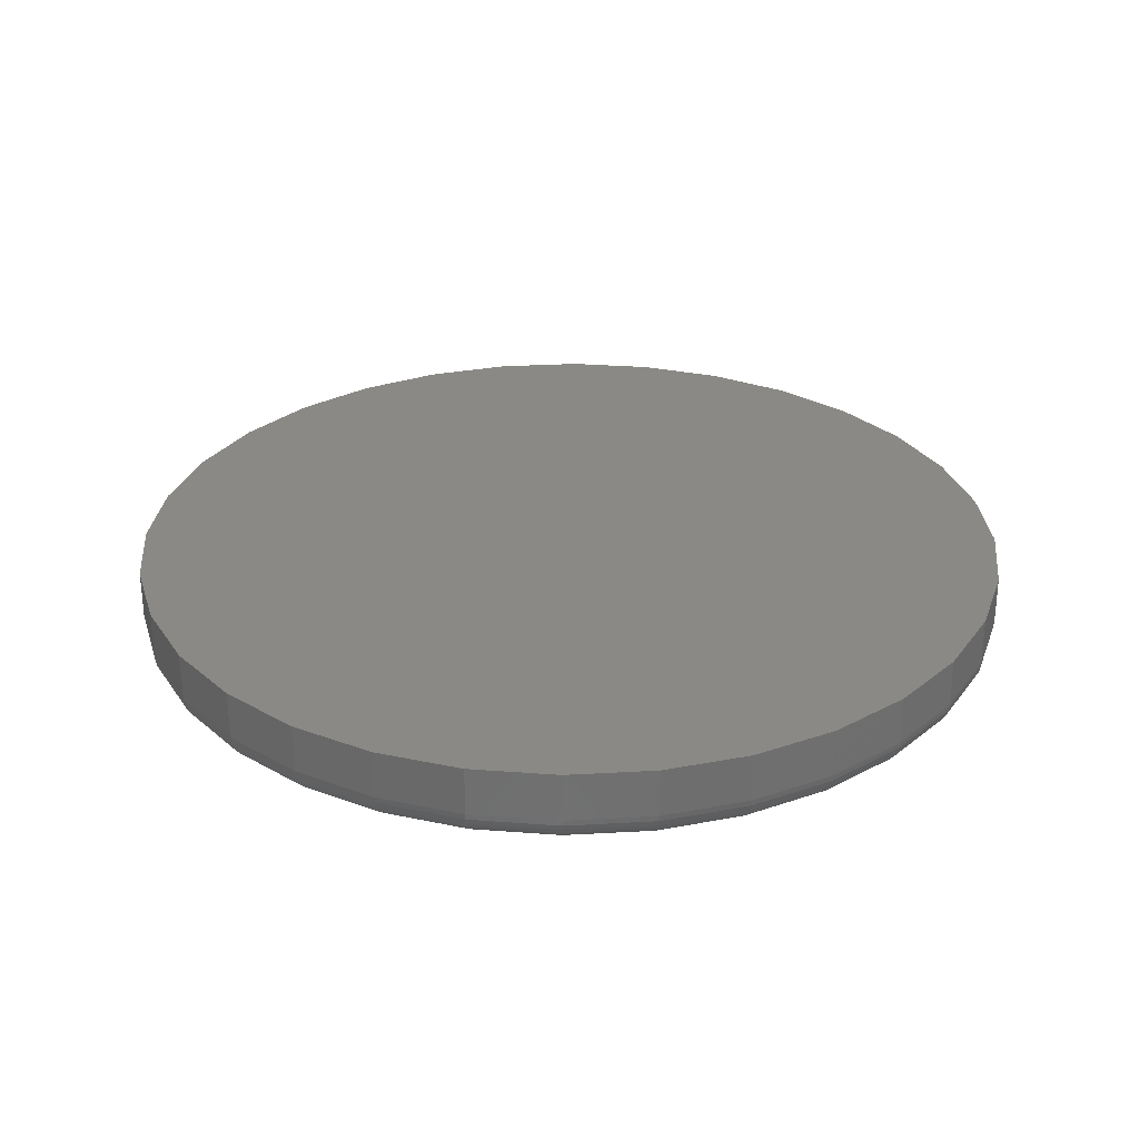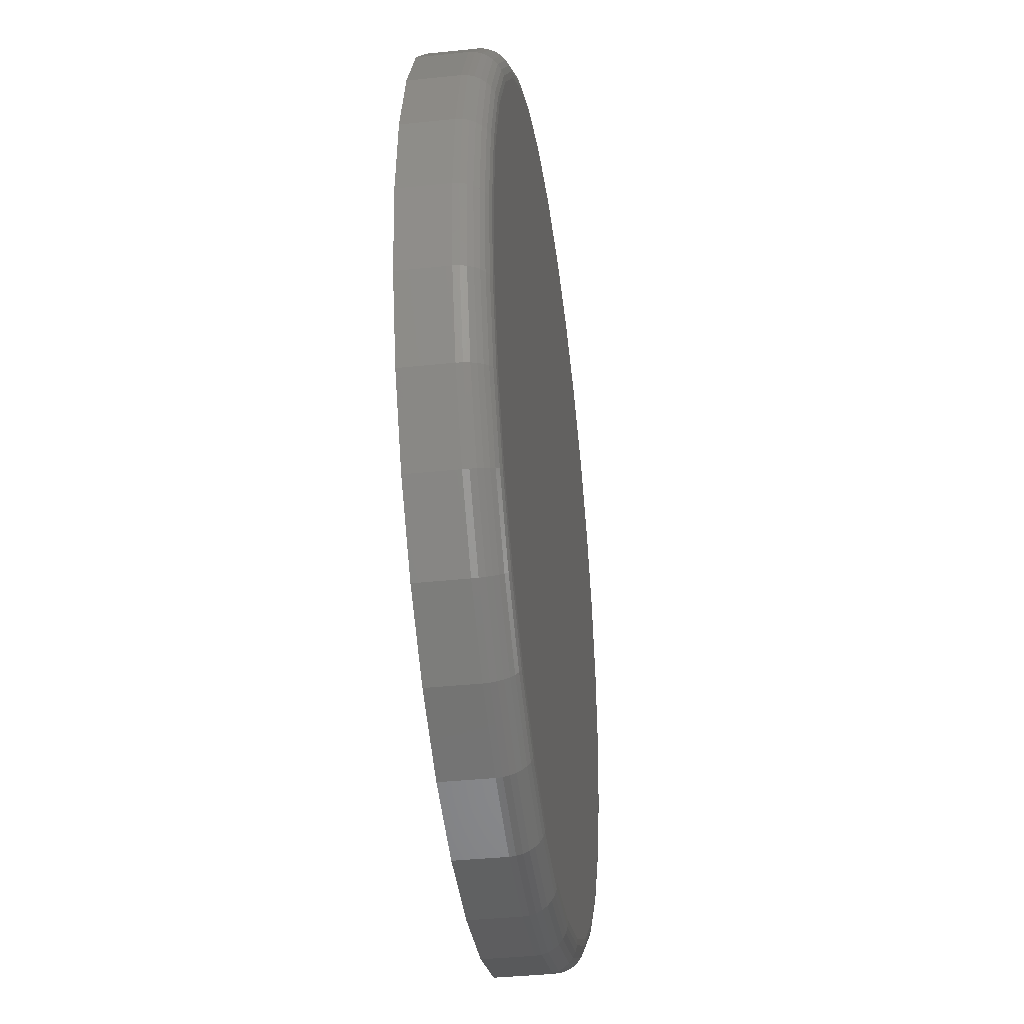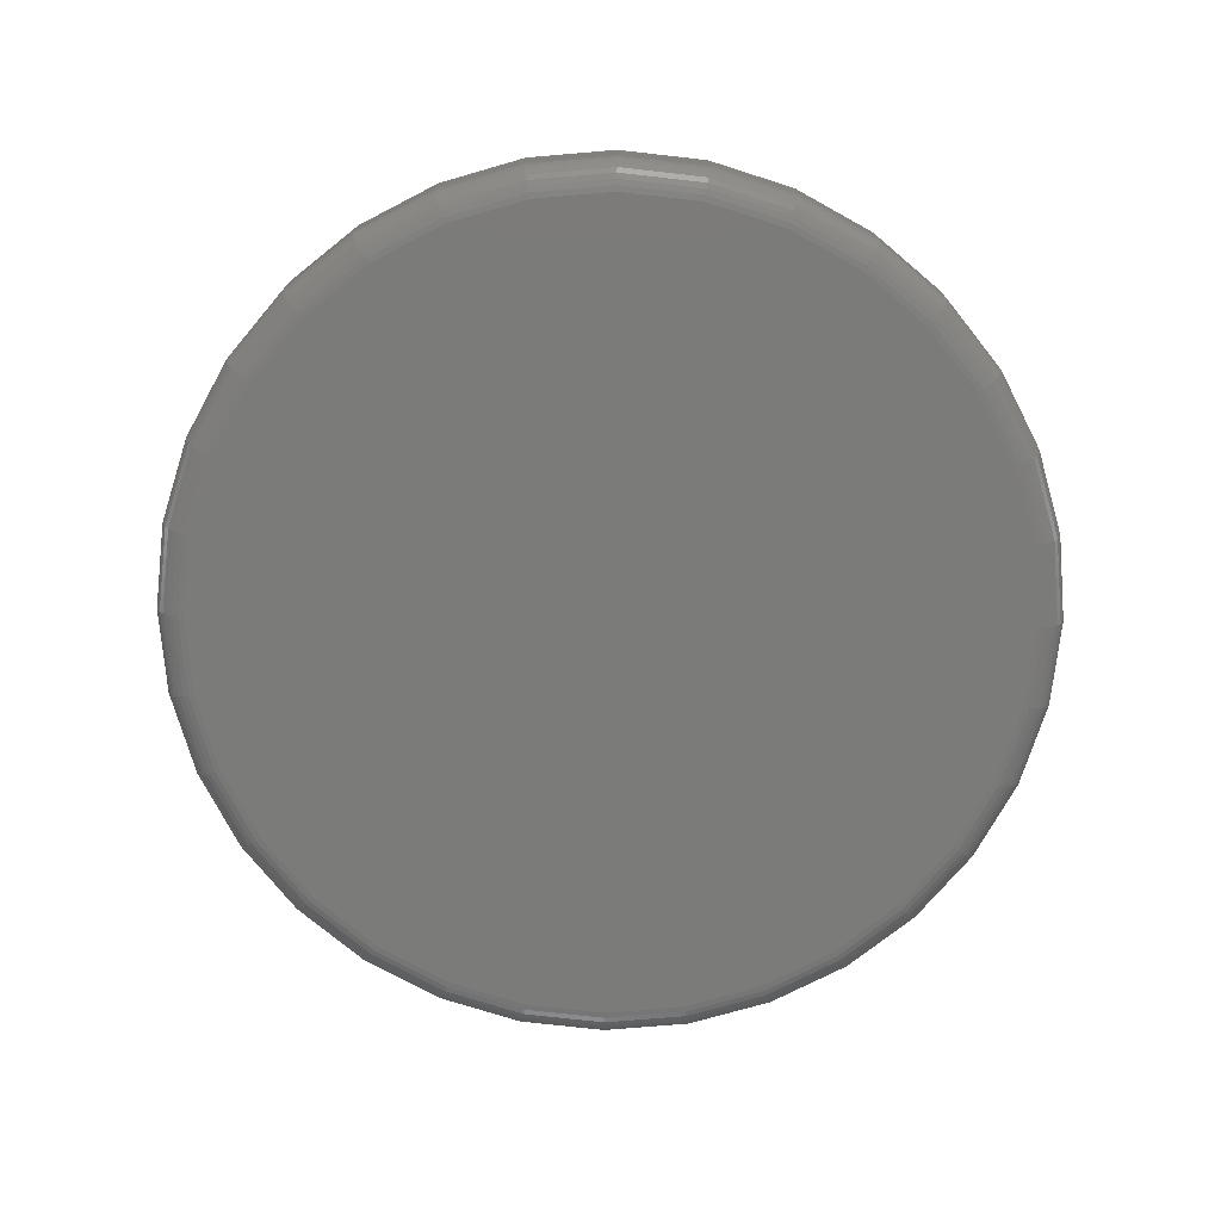
<metadata>
{"format":"stl","ext":"stl","renderer":"f3d","projection":"perspective","resolution":1024,"background":"white","views":[{"elev":29.0,"azim":-167.9,"up":"+Z"},{"elev":-38.3,"azim":97.6,"up":"+Y"},{"elev":-74.0,"azim":21.7,"up":"+Z"}]}
</metadata>
<code>
# stl→obj: 320 verts, 636 faces
v 0.007895 0.5294 0
v 0.1112 0.5192 0
v -0.09538 0.5192 0
v 0.007895 -0.5294 0
v -0.09538 -0.5192 0
v 0.1112 -0.5192 0
v -0.1947 -0.4891 0
v 0.2105 -0.4891 0
v -0.2862 -0.4401 0
v 0.302 -0.4401 0
v -0.3664 -0.3743 0
v 0.3822 -0.3743 0
v -0.4323 -0.2941 0
v 0.448 -0.2941 0
v -0.4812 -0.2026 0
v 0.497 -0.2026 0
v -0.5113 -0.1033 0
v 0.5271 -0.1033 0
v -0.5215 5.404e-17 0
v 0.5373 -1.404e-16 0
v -0.5113 0.1033 0
v 0.5271 0.1033 0
v -0.4812 0.2026 0
v 0.497 0.2026 0
v -0.4323 0.2941 0
v 0.448 0.2941 0
v -0.3664 0.3743 0
v 0.3822 0.3743 0
v -0.2862 0.4401 0
v 0.302 0.4401 0
v -0.1947 0.4891 0
v 0.2105 0.4891 0
v 0.5763 -6.441e-16 0.03906
v 0.5763 0 0.1016
v 0.5654 -0.1109 0.03906
v 0.5654 -0.1109 0.1016
v 0.533 -0.2175 0.03906
v 0.533 -0.2175 0.1016
v 0.4805 -0.3158 0.03906
v 0.4805 -0.3158 0.1016
v 0.4098 -0.4019 0.03906
v 0.4098 -0.4019 0.1016
v 0.3237 -0.4726 0.03906
v 0.3237 -0.4726 0.1016
v 0.2254 -0.5252 0.03906
v 0.2254 -0.5252 0.1016
v 0.1188 -0.5575 0.03906
v 0.1188 -0.5575 0.1016
v 0.007895 -0.5684 0.03906
v 0.007895 -0.5684 0.1016
v -0.103 -0.5575 0.03906
v -0.103 -0.5575 0.1016
v -0.2096 -0.5252 0.03906
v -0.2096 -0.5252 0.1016
v -0.3079 -0.4726 0.03906
v -0.3079 -0.4726 0.1016
v -0.394 -0.4019 0.03906
v -0.394 -0.4019 0.1016
v -0.4647 -0.3158 0.03906
v -0.4647 -0.3158 0.1016
v -0.5173 -0.2175 0.03906
v -0.5173 -0.2175 0.1016
v -0.5496 -0.1109 0.03906
v -0.5496 -0.1109 0.1016
v -0.5605 6.961e-17 0.03906
v -0.5605 6.961e-17 0.1016
v -0.5496 0.1109 0.03906
v -0.5496 0.1109 0.1016
v -0.5173 0.2175 0.03906
v -0.5173 0.2175 0.1016
v -0.4647 0.3158 0.03906
v -0.4647 0.3158 0.1016
v -0.394 0.4019 0.03906
v -0.394 0.4019 0.1016
v -0.3079 0.4726 0.03906
v -0.3079 0.4726 0.1016
v -0.2096 0.5252 0.03906
v -0.2096 0.5252 0.1016
v -0.103 0.5575 0.03906
v -0.103 0.5575 0.1016
v 0.007895 0.5684 0.03906
v 0.007895 0.5684 0.1016
v 0.1188 0.5575 0.03906
v 0.1188 0.5575 0.1016
v 0.2254 0.5252 0.03906
v 0.2254 0.5252 0.1016
v 0.3237 0.4726 0.03906
v 0.3237 0.4726 0.1016
v 0.4098 0.4019 0.03906
v 0.4098 0.4019 0.1016
v 0.4805 0.3158 0.03906
v 0.4805 0.3158 0.1016
v 0.533 0.2175 0.03906
v 0.533 0.2175 0.1016
v 0.5654 0.1109 0.03906
v 0.5654 0.1109 0.1016
v -0.5598 2.776e-17 0.03144
v -0.5489 0.1107 0.03144
v -0.5576 5.551e-17 0.02411
v -0.5467 0.1103 0.02411
v -0.5539 5.551e-17 0.01736
v -0.5431 0.1096 0.01736
v -0.5491 0 0.01144
v -0.5384 0.1087 0.01144
v -0.5432 2.776e-17 0.006583
v -0.5326 0.1075 0.006583
v -0.5364 0 0.002973
v -0.526 0.1062 0.002973
v -0.5291 2.776e-17 0.0007506
v -0.5188 0.1048 0.0007506
v 0.5647 0.1107 0.03144
v 0.5756 -1.082e-15 0.03144
v 0.5625 0.1103 0.02411
v 0.5733 -1.082e-15 0.02411
v 0.5589 0.1096 0.01736
v 0.5697 -9.992e-16 0.01736
v 0.5542 0.1087 0.01144
v 0.5649 -9.992e-16 0.01144
v 0.5484 0.1075 0.006583
v 0.559 -9.714e-16 0.006583
v 0.5417 0.1062 0.002973
v 0.5522 -9.714e-16 0.002973
v 0.5346 0.1048 0.0007506
v 0.5449 -9.714e-16 0.0007506
v 0.5324 0.2172 0.03144
v 0.5303 0.2164 0.02411
v 0.527 0.215 0.01736
v 0.5225 0.2131 0.01144
v 0.517 0.2109 0.006583
v 0.5108 0.2083 0.002973
v 0.504 0.2055 0.0007506
v 0.4799 0.3154 0.03144
v 0.478 0.3141 0.02411
v 0.475 0.3121 0.01736
v 0.471 0.3094 0.01144
v 0.4661 0.3062 0.006583
v 0.4605 0.3024 0.002973
v 0.4544 0.2983 0.0007506
v 0.4093 0.4014 0.03144
v 0.4077 0.3998 0.02411
v 0.4052 0.3973 0.01736
v 0.4017 0.3938 0.01144
v 0.3976 0.3897 0.006583
v 0.3928 0.3849 0.002973
v 0.3876 0.3797 0.0007506
v 0.3233 0.472 0.03144
v 0.322 0.4702 0.02411
v 0.32 0.4672 0.01736
v 0.3173 0.4631 0.01144
v 0.314 0.4582 0.006583
v 0.3103 0.4526 0.002973
v 0.3062 0.4465 0.0007506
v 0.2251 0.5245 0.03144
v 0.2243 0.5224 0.02411
v 0.2229 0.5191 0.01736
v 0.221 0.5146 0.01144
v 0.2188 0.5091 0.006583
v 0.2162 0.5029 0.002973
v 0.2134 0.4961 0.0007506
v 0.1186 0.5568 0.03144
v 0.1182 0.5546 0.02411
v 0.1175 0.551 0.01736
v 0.1166 0.5463 0.01144
v 0.1154 0.5405 0.006583
v 0.1141 0.5338 0.002973
v 0.1127 0.5267 0.0007506
v 0.007895 0.5677 0.03144
v 0.007895 0.5654 0.02411
v 0.007895 0.5618 0.01736
v 0.007895 0.557 0.01144
v 0.007895 0.5511 0.006583
v 0.007895 0.5443 0.002973
v 0.007895 0.537 0.0007506
v -0.1029 0.5568 0.03144
v -0.1024 0.5546 0.02411
v -0.1017 0.551 0.01736
v -0.1008 0.5463 0.01144
v -0.09961 0.5405 0.006583
v -0.09829 0.5338 0.002973
v -0.09686 0.5267 0.0007506
v -0.2093 0.5245 0.03144
v -0.2085 0.5224 0.02411
v -0.2071 0.5191 0.01736
v -0.2053 0.5146 0.01144
v -0.203 0.5091 0.006583
v -0.2004 0.5029 0.002973
v -0.1976 0.4961 0.0007506
v -0.3075 0.472 0.03144
v -0.3063 0.4702 0.02411
v -0.3042 0.4672 0.01736
v -0.3015 0.4631 0.01144
v -0.2983 0.4582 0.006583
v -0.2945 0.4526 0.002973
v -0.2904 0.4465 0.0007506
v -0.3935 0.4014 0.03144
v -0.3919 0.3998 0.02411
v -0.3894 0.3973 0.01736
v -0.3859 0.3938 0.01144
v -0.3818 0.3897 0.006583
v -0.377 0.3849 0.002973
v -0.3718 0.3797 0.0007506
v -0.4641 0.3154 0.03144
v -0.4623 0.3141 0.02411
v -0.4593 0.3121 0.01736
v -0.4552 0.3094 0.01144
v -0.4503 0.3062 0.006583
v -0.4447 0.3024 0.002973
v -0.4386 0.2983 0.0007506
v -0.5166 0.2172 0.03144
v -0.5145 0.2164 0.02411
v -0.5112 0.215 0.01736
v -0.5067 0.2131 0.01144
v -0.5012 0.2109 0.006583
v -0.495 0.2083 0.002973
v -0.4882 0.2055 0.0007506
v 0.5647 -0.1107 0.03144
v 0.5625 -0.1103 0.02411
v 0.5589 -0.1096 0.01736
v 0.5542 -0.1087 0.01144
v 0.5484 -0.1075 0.006583
v 0.5417 -0.1062 0.002973
v 0.5346 -0.1048 0.0007506
v -0.5489 -0.1107 0.03144
v -0.5467 -0.1103 0.02411
v -0.5431 -0.1096 0.01736
v -0.5384 -0.1087 0.01144
v -0.5326 -0.1075 0.006583
v -0.526 -0.1062 0.002973
v -0.5188 -0.1048 0.0007506
v -0.5166 -0.2172 0.03144
v -0.5145 -0.2164 0.02411
v -0.5112 -0.215 0.01736
v -0.5067 -0.2131 0.01144
v -0.5012 -0.2109 0.006583
v -0.495 -0.2083 0.002973
v -0.4882 -0.2055 0.0007506
v -0.4641 -0.3154 0.03144
v -0.4623 -0.3141 0.02411
v -0.4593 -0.3121 0.01736
v -0.4552 -0.3094 0.01144
v -0.4503 -0.3062 0.006583
v -0.4447 -0.3024 0.002973
v -0.4386 -0.2983 0.0007506
v -0.3935 -0.4014 0.03144
v -0.3919 -0.3998 0.02411
v -0.3894 -0.3973 0.01736
v -0.3859 -0.3938 0.01144
v -0.3818 -0.3897 0.006583
v -0.377 -0.3849 0.002973
v -0.3718 -0.3797 0.0007506
v -0.3075 -0.472 0.03144
v -0.3063 -0.4702 0.02411
v -0.3042 -0.4672 0.01736
v -0.3015 -0.4631 0.01144
v -0.2983 -0.4582 0.006583
v -0.2945 -0.4526 0.002973
v -0.2904 -0.4465 0.0007506
v -0.2093 -0.5245 0.03144
v -0.2085 -0.5224 0.02411
v -0.2071 -0.5191 0.01736
v -0.2053 -0.5146 0.01144
v -0.203 -0.5091 0.006583
v -0.2004 -0.5029 0.002973
v -0.1976 -0.4961 0.0007506
v -0.1029 -0.5568 0.03144
v -0.1024 -0.5546 0.02411
v -0.1017 -0.551 0.01736
v -0.1008 -0.5463 0.01144
v -0.09961 -0.5405 0.006583
v -0.09829 -0.5338 0.002973
v -0.09686 -0.5267 0.0007506
v 0.007895 -0.5677 0.03144
v 0.007895 -0.5654 0.02411
v 0.007895 -0.5618 0.01736
v 0.007895 -0.557 0.01144
v 0.007895 -0.5511 0.006583
v 0.007895 -0.5443 0.002973
v 0.007895 -0.537 0.0007506
v 0.1186 -0.5568 0.03144
v 0.1182 -0.5546 0.02411
v 0.1175 -0.551 0.01736
v 0.1166 -0.5463 0.01144
v 0.1154 -0.5405 0.006583
v 0.1141 -0.5338 0.002973
v 0.1127 -0.5267 0.0007506
v 0.2251 -0.5245 0.03144
v 0.2243 -0.5224 0.02411
v 0.2229 -0.5191 0.01736
v 0.221 -0.5146 0.01144
v 0.2188 -0.5091 0.006583
v 0.2162 -0.5029 0.002973
v 0.2134 -0.4961 0.0007506
v 0.3233 -0.472 0.03144
v 0.322 -0.4702 0.02411
v 0.32 -0.4672 0.01736
v 0.3173 -0.4631 0.01144
v 0.314 -0.4582 0.006583
v 0.3103 -0.4526 0.002973
v 0.3062 -0.4465 0.0007506
v 0.4093 -0.4014 0.03144
v 0.4077 -0.3998 0.02411
v 0.4052 -0.3973 0.01736
v 0.4017 -0.3938 0.01144
v 0.3976 -0.3897 0.006583
v 0.3928 -0.3849 0.002973
v 0.3876 -0.3797 0.0007506
v 0.4799 -0.3154 0.03144
v 0.478 -0.3141 0.02411
v 0.475 -0.3121 0.01736
v 0.471 -0.3094 0.01144
v 0.4661 -0.3062 0.006583
v 0.4605 -0.3024 0.002973
v 0.4544 -0.2983 0.0007506
v 0.5324 -0.2172 0.03144
v 0.5303 -0.2164 0.02411
v 0.527 -0.215 0.01736
v 0.5225 -0.2131 0.01144
v 0.517 -0.2109 0.006583
v 0.5108 -0.2083 0.002973
v 0.504 -0.2055 0.0007506
f 1 2 3
f 4 5 6
f 6 5 7
f 6 7 8
f 8 7 9
f 8 9 10
f 10 9 11
f 10 11 12
f 12 11 13
f 12 13 14
f 14 13 15
f 14 15 16
f 16 15 17
f 16 17 18
f 18 17 19
f 18 19 20
f 20 19 21
f 20 21 22
f 22 21 23
f 22 23 24
f 24 23 25
f 24 25 26
f 26 25 27
f 26 27 28
f 28 27 29
f 28 29 30
f 30 29 31
f 30 31 32
f 32 31 3
f 32 3 2
f 33 34 35
f 35 34 36
f 35 36 37
f 37 36 38
f 37 38 39
f 39 38 40
f 39 40 41
f 41 40 42
f 41 42 43
f 43 42 44
f 43 44 45
f 45 44 46
f 45 46 47
f 47 46 48
f 47 48 49
f 49 48 50
f 49 50 51
f 51 50 52
f 51 52 53
f 53 52 54
f 53 54 55
f 55 54 56
f 55 56 57
f 57 56 58
f 57 58 59
f 59 58 60
f 59 60 61
f 61 60 62
f 61 62 63
f 63 62 64
f 63 64 65
f 65 64 66
f 65 66 67
f 67 66 68
f 67 68 69
f 69 68 70
f 69 70 71
f 71 70 72
f 71 72 73
f 73 72 74
f 73 74 75
f 75 74 76
f 75 76 77
f 77 76 78
f 77 78 79
f 79 78 80
f 79 80 81
f 81 80 82
f 81 82 83
f 83 82 84
f 83 84 85
f 85 84 86
f 85 86 87
f 87 86 88
f 87 88 89
f 89 88 90
f 89 90 91
f 91 90 92
f 91 92 93
f 93 92 94
f 93 94 95
f 95 94 96
f 95 96 33
f 33 96 34
f 65 67 97
f 97 67 98
f 97 98 99
f 99 98 100
f 99 100 101
f 101 100 102
f 101 102 103
f 103 102 104
f 103 104 105
f 105 104 106
f 105 106 107
f 107 106 108
f 107 108 109
f 109 108 110
f 109 110 19
f 19 110 21
f 95 33 111
f 111 33 112
f 111 112 113
f 113 112 114
f 113 114 115
f 115 114 116
f 115 116 117
f 117 116 118
f 117 118 119
f 119 118 120
f 119 120 121
f 121 120 122
f 121 122 123
f 123 122 124
f 123 124 22
f 22 124 20
f 93 95 125
f 125 95 111
f 125 111 126
f 126 111 113
f 126 113 127
f 127 113 115
f 127 115 128
f 128 115 117
f 128 117 129
f 129 117 119
f 129 119 130
f 130 119 121
f 130 121 131
f 131 121 123
f 131 123 24
f 24 123 22
f 91 93 132
f 132 93 125
f 132 125 133
f 133 125 126
f 133 126 134
f 134 126 127
f 134 127 135
f 135 127 128
f 135 128 136
f 136 128 129
f 136 129 137
f 137 129 130
f 137 130 138
f 138 130 131
f 138 131 26
f 26 131 24
f 89 91 139
f 139 91 132
f 139 132 140
f 140 132 133
f 140 133 141
f 141 133 134
f 141 134 142
f 142 134 135
f 142 135 143
f 143 135 136
f 143 136 144
f 144 136 137
f 144 137 145
f 145 137 138
f 145 138 28
f 28 138 26
f 87 89 146
f 146 89 139
f 146 139 147
f 147 139 140
f 147 140 148
f 148 140 141
f 148 141 149
f 149 141 142
f 149 142 150
f 150 142 143
f 150 143 151
f 151 143 144
f 151 144 152
f 152 144 145
f 152 145 30
f 30 145 28
f 85 87 153
f 153 87 146
f 153 146 154
f 154 146 147
f 154 147 155
f 155 147 148
f 155 148 156
f 156 148 149
f 156 149 157
f 157 149 150
f 157 150 158
f 158 150 151
f 158 151 159
f 159 151 152
f 159 152 32
f 32 152 30
f 83 85 160
f 160 85 153
f 160 153 161
f 161 153 154
f 161 154 162
f 162 154 155
f 162 155 163
f 163 155 156
f 163 156 164
f 164 156 157
f 164 157 165
f 165 157 158
f 165 158 166
f 166 158 159
f 166 159 2
f 2 159 32
f 81 83 167
f 167 83 160
f 167 160 168
f 168 160 161
f 168 161 169
f 169 161 162
f 169 162 170
f 170 162 163
f 170 163 171
f 171 163 164
f 171 164 172
f 172 164 165
f 172 165 173
f 173 165 166
f 173 166 1
f 1 166 2
f 79 81 174
f 174 81 167
f 174 167 175
f 175 167 168
f 175 168 176
f 176 168 169
f 176 169 177
f 177 169 170
f 177 170 178
f 178 170 171
f 178 171 179
f 179 171 172
f 179 172 180
f 180 172 173
f 180 173 3
f 3 173 1
f 77 79 181
f 181 79 174
f 181 174 182
f 182 174 175
f 182 175 183
f 183 175 176
f 183 176 184
f 184 176 177
f 184 177 185
f 185 177 178
f 185 178 186
f 186 178 179
f 186 179 187
f 187 179 180
f 187 180 31
f 31 180 3
f 75 77 188
f 188 77 181
f 188 181 189
f 189 181 182
f 189 182 190
f 190 182 183
f 190 183 191
f 191 183 184
f 191 184 192
f 192 184 185
f 192 185 193
f 193 185 186
f 193 186 194
f 194 186 187
f 194 187 29
f 29 187 31
f 73 75 195
f 195 75 188
f 195 188 196
f 196 188 189
f 196 189 197
f 197 189 190
f 197 190 198
f 198 190 191
f 198 191 199
f 199 191 192
f 199 192 200
f 200 192 193
f 200 193 201
f 201 193 194
f 201 194 27
f 27 194 29
f 71 73 202
f 202 73 195
f 202 195 203
f 203 195 196
f 203 196 204
f 204 196 197
f 204 197 205
f 205 197 198
f 205 198 206
f 206 198 199
f 206 199 207
f 207 199 200
f 207 200 208
f 208 200 201
f 208 201 25
f 25 201 27
f 69 71 209
f 209 71 202
f 209 202 210
f 210 202 203
f 210 203 211
f 211 203 204
f 211 204 212
f 212 204 205
f 212 205 213
f 213 205 206
f 213 206 214
f 214 206 207
f 214 207 215
f 215 207 208
f 215 208 23
f 23 208 25
f 67 69 98
f 98 69 209
f 98 209 100
f 100 209 210
f 100 210 102
f 102 210 211
f 102 211 104
f 104 211 212
f 104 212 106
f 106 212 213
f 106 213 108
f 108 213 214
f 108 214 110
f 110 214 215
f 110 215 21
f 21 215 23
f 33 35 112
f 112 35 216
f 112 216 114
f 114 216 217
f 114 217 116
f 116 217 218
f 116 218 118
f 118 218 219
f 118 219 120
f 120 219 220
f 120 220 122
f 122 220 221
f 122 221 124
f 124 221 222
f 124 222 20
f 20 222 18
f 63 65 223
f 223 65 97
f 223 97 224
f 224 97 99
f 224 99 225
f 225 99 101
f 225 101 226
f 226 101 103
f 226 103 227
f 227 103 105
f 227 105 228
f 228 105 107
f 228 107 229
f 229 107 109
f 229 109 17
f 17 109 19
f 61 63 230
f 230 63 223
f 230 223 231
f 231 223 224
f 231 224 232
f 232 224 225
f 232 225 233
f 233 225 226
f 233 226 234
f 234 226 227
f 234 227 235
f 235 227 228
f 235 228 236
f 236 228 229
f 236 229 15
f 15 229 17
f 59 61 237
f 237 61 230
f 237 230 238
f 238 230 231
f 238 231 239
f 239 231 232
f 239 232 240
f 240 232 233
f 240 233 241
f 241 233 234
f 241 234 242
f 242 234 235
f 242 235 243
f 243 235 236
f 243 236 13
f 13 236 15
f 57 59 244
f 244 59 237
f 244 237 245
f 245 237 238
f 245 238 246
f 246 238 239
f 246 239 247
f 247 239 240
f 247 240 248
f 248 240 241
f 248 241 249
f 249 241 242
f 249 242 250
f 250 242 243
f 250 243 11
f 11 243 13
f 55 57 251
f 251 57 244
f 251 244 252
f 252 244 245
f 252 245 253
f 253 245 246
f 253 246 254
f 254 246 247
f 254 247 255
f 255 247 248
f 255 248 256
f 256 248 249
f 256 249 257
f 257 249 250
f 257 250 9
f 9 250 11
f 53 55 258
f 258 55 251
f 258 251 259
f 259 251 252
f 259 252 260
f 260 252 253
f 260 253 261
f 261 253 254
f 261 254 262
f 262 254 255
f 262 255 263
f 263 255 256
f 263 256 264
f 264 256 257
f 264 257 7
f 7 257 9
f 51 53 265
f 265 53 258
f 265 258 266
f 266 258 259
f 266 259 267
f 267 259 260
f 267 260 268
f 268 260 261
f 268 261 269
f 269 261 262
f 269 262 270
f 270 262 263
f 270 263 271
f 271 263 264
f 271 264 5
f 5 264 7
f 49 51 272
f 272 51 265
f 272 265 273
f 273 265 266
f 273 266 274
f 274 266 267
f 274 267 275
f 275 267 268
f 275 268 276
f 276 268 269
f 276 269 277
f 277 269 270
f 277 270 278
f 278 270 271
f 278 271 4
f 4 271 5
f 47 49 279
f 279 49 272
f 279 272 280
f 280 272 273
f 280 273 281
f 281 273 274
f 281 274 282
f 282 274 275
f 282 275 283
f 283 275 276
f 283 276 284
f 284 276 277
f 284 277 285
f 285 277 278
f 285 278 6
f 6 278 4
f 45 47 286
f 286 47 279
f 286 279 287
f 287 279 280
f 287 280 288
f 288 280 281
f 288 281 289
f 289 281 282
f 289 282 290
f 290 282 283
f 290 283 291
f 291 283 284
f 291 284 292
f 292 284 285
f 292 285 8
f 8 285 6
f 43 45 293
f 293 45 286
f 293 286 294
f 294 286 287
f 294 287 295
f 295 287 288
f 295 288 296
f 296 288 289
f 296 289 297
f 297 289 290
f 297 290 298
f 298 290 291
f 298 291 299
f 299 291 292
f 299 292 10
f 10 292 8
f 41 43 300
f 300 43 293
f 300 293 301
f 301 293 294
f 301 294 302
f 302 294 295
f 302 295 303
f 303 295 296
f 303 296 304
f 304 296 297
f 304 297 305
f 305 297 298
f 305 298 306
f 306 298 299
f 306 299 12
f 12 299 10
f 39 41 307
f 307 41 300
f 307 300 308
f 308 300 301
f 308 301 309
f 309 301 302
f 309 302 310
f 310 302 303
f 310 303 311
f 311 303 304
f 311 304 312
f 312 304 305
f 312 305 313
f 313 305 306
f 313 306 14
f 14 306 12
f 37 39 314
f 314 39 307
f 314 307 315
f 315 307 308
f 315 308 316
f 316 308 309
f 316 309 317
f 317 309 310
f 317 310 318
f 318 310 311
f 318 311 319
f 319 311 312
f 319 312 320
f 320 312 313
f 320 313 16
f 16 313 14
f 35 37 216
f 216 37 314
f 216 314 217
f 217 314 315
f 217 315 218
f 218 315 316
f 218 316 219
f 219 316 317
f 219 317 220
f 220 317 318
f 220 318 221
f 221 318 319
f 221 319 222
f 222 319 320
f 222 320 18
f 18 320 16
f 80 84 82
f 84 80 86
f 86 80 78
f 86 78 88
f 88 78 76
f 88 76 90
f 90 76 74
f 90 74 92
f 92 74 72
f 92 72 94
f 94 72 70
f 94 70 96
f 96 70 68
f 96 68 34
f 34 68 66
f 34 66 36
f 36 66 64
f 36 64 38
f 38 64 62
f 38 62 40
f 40 62 60
f 40 60 42
f 42 60 58
f 42 58 44
f 44 58 56
f 44 56 46
f 46 56 54
f 46 54 48
f 48 54 52
f 48 52 50

</code>
